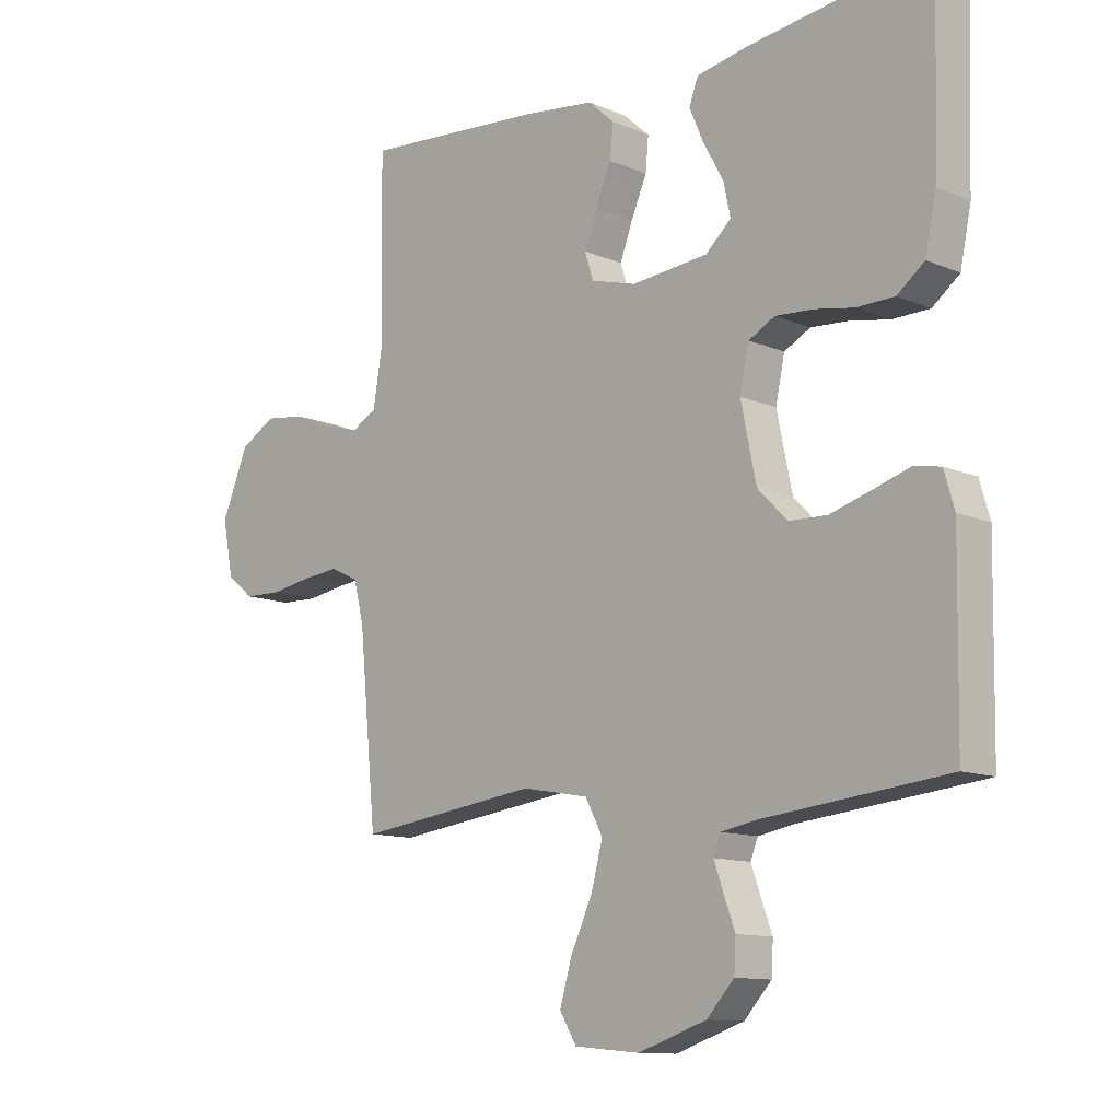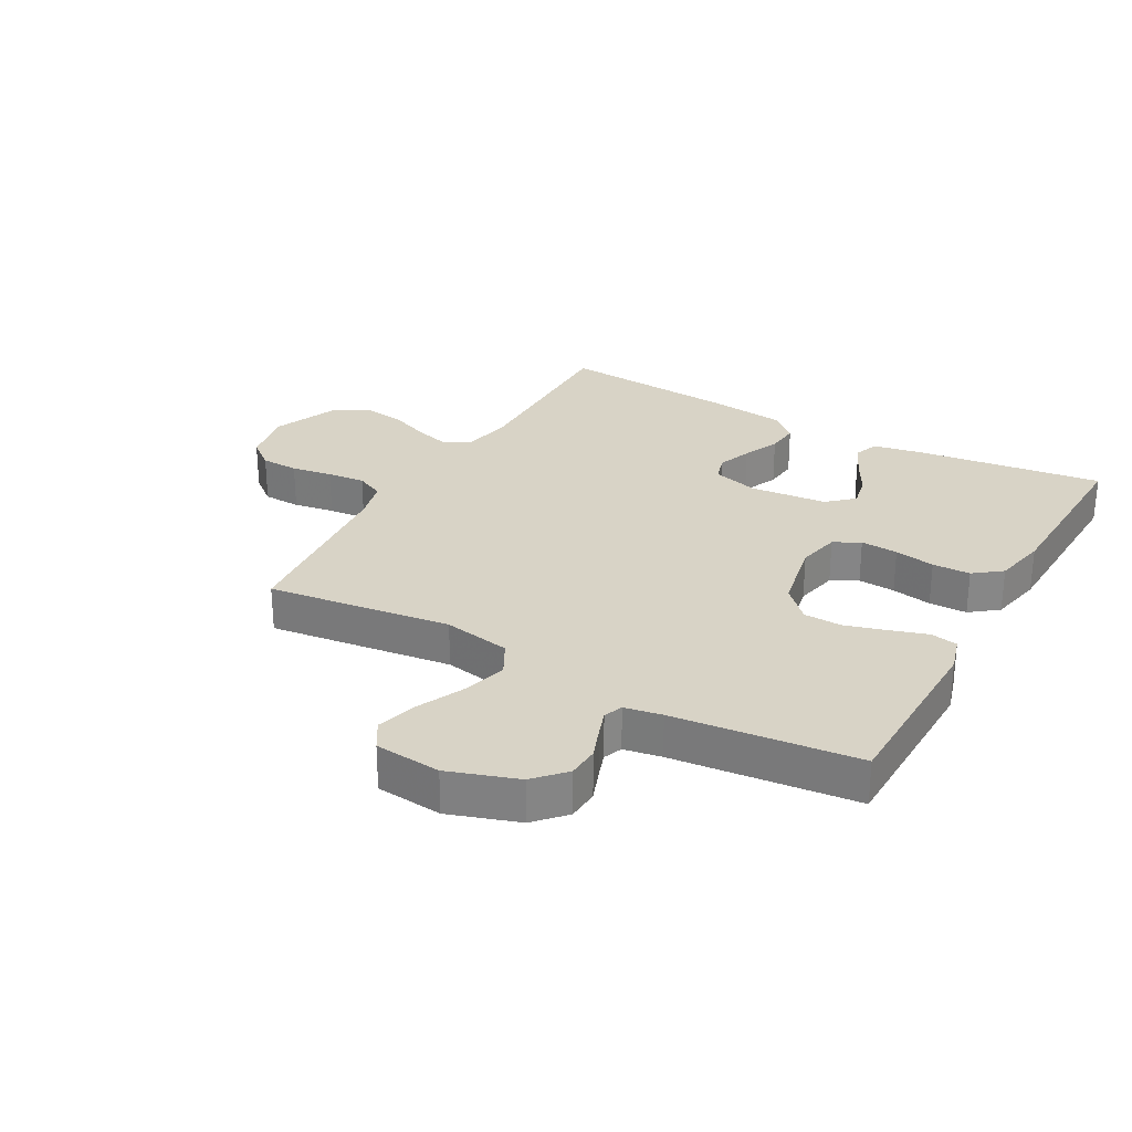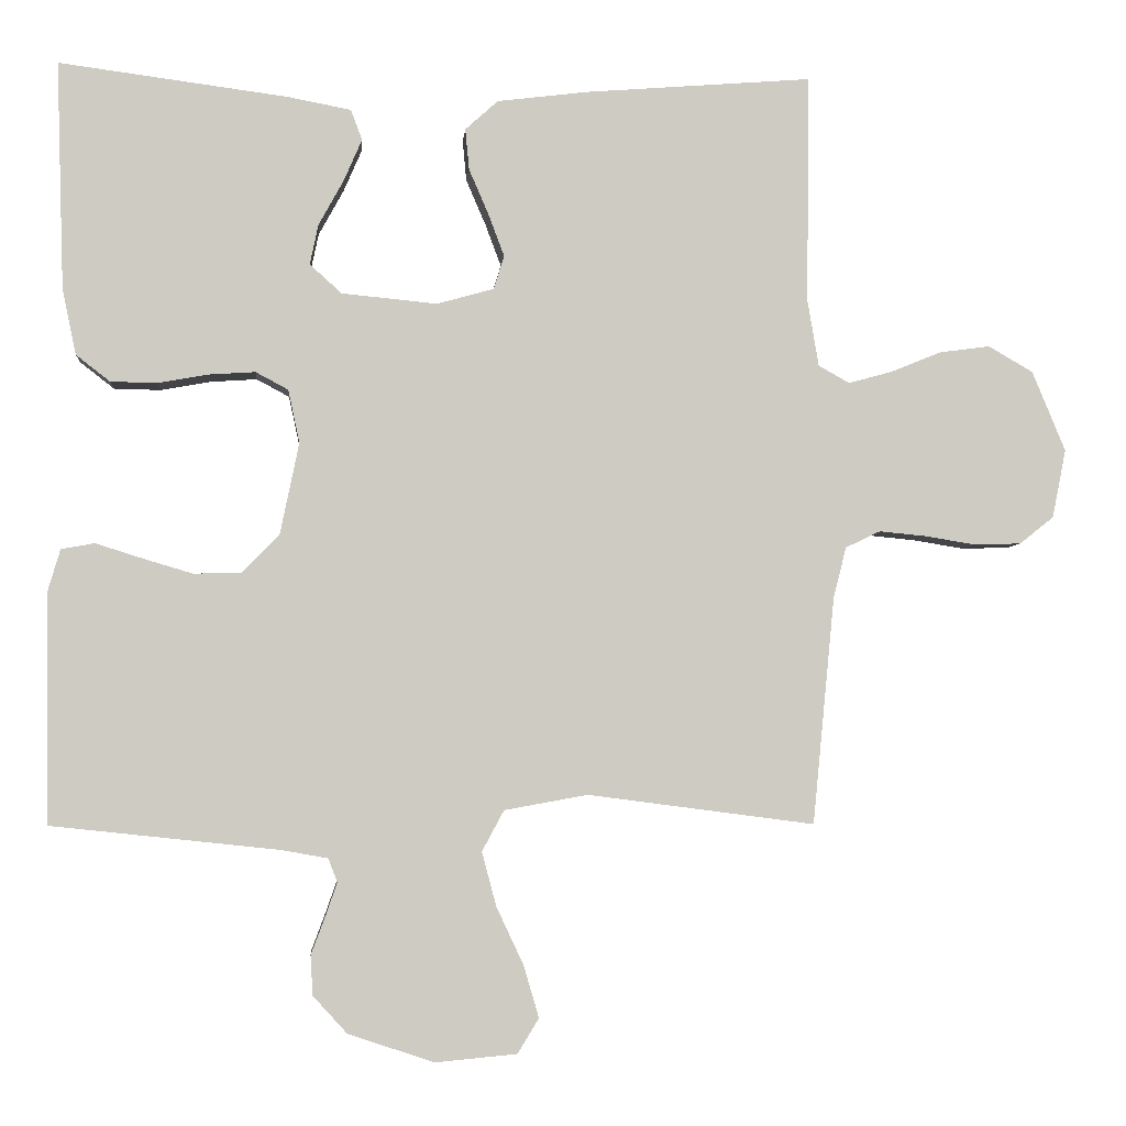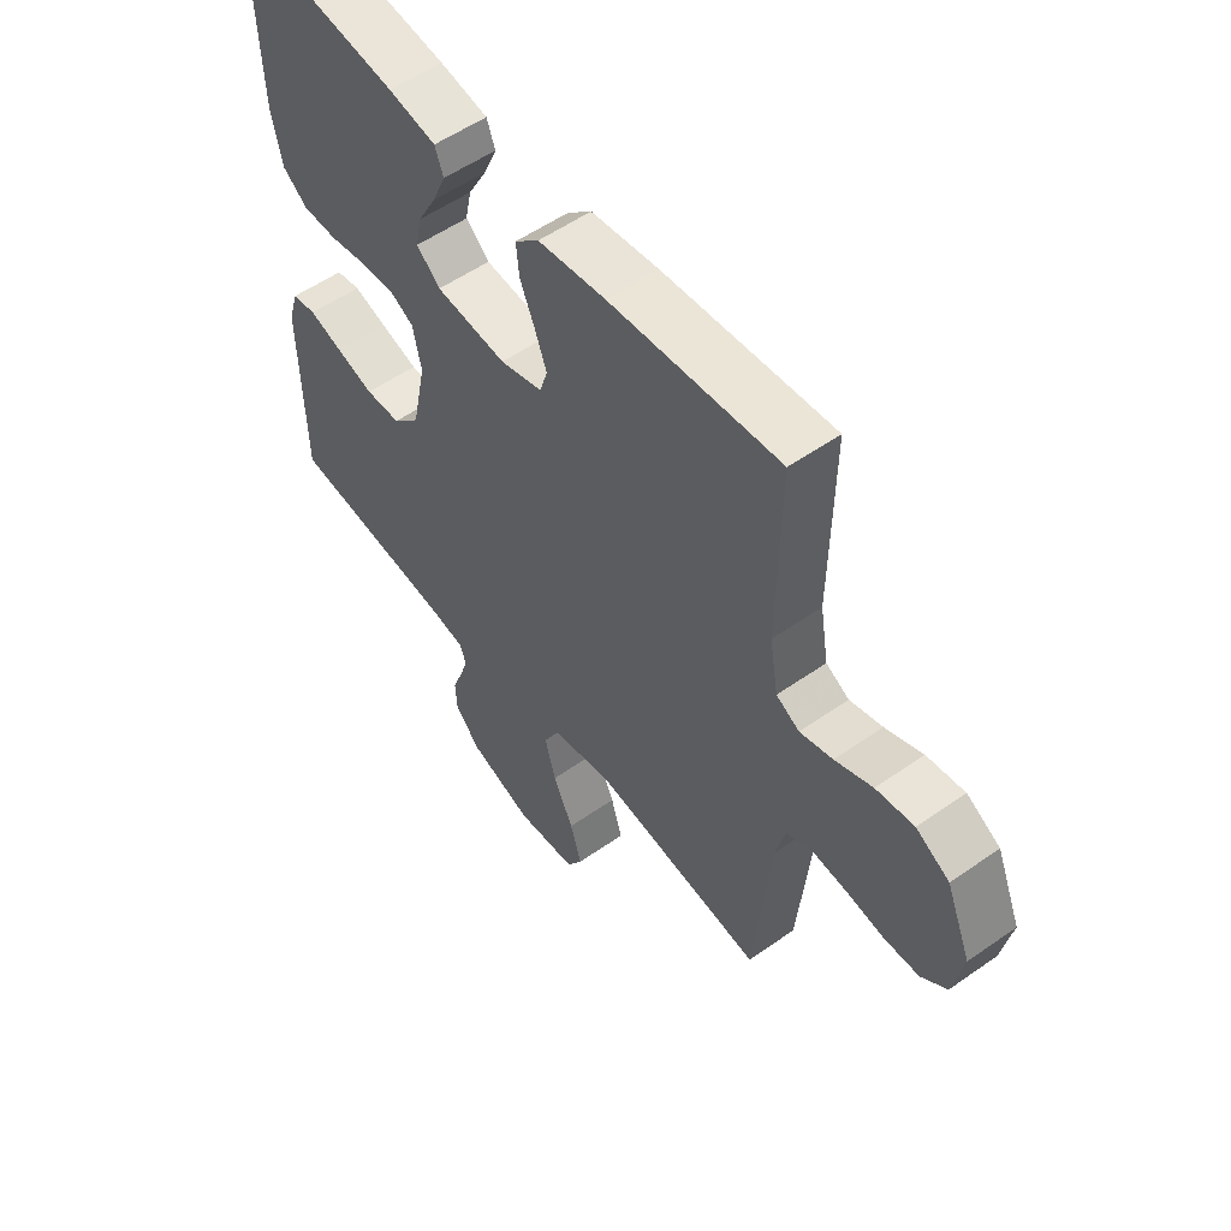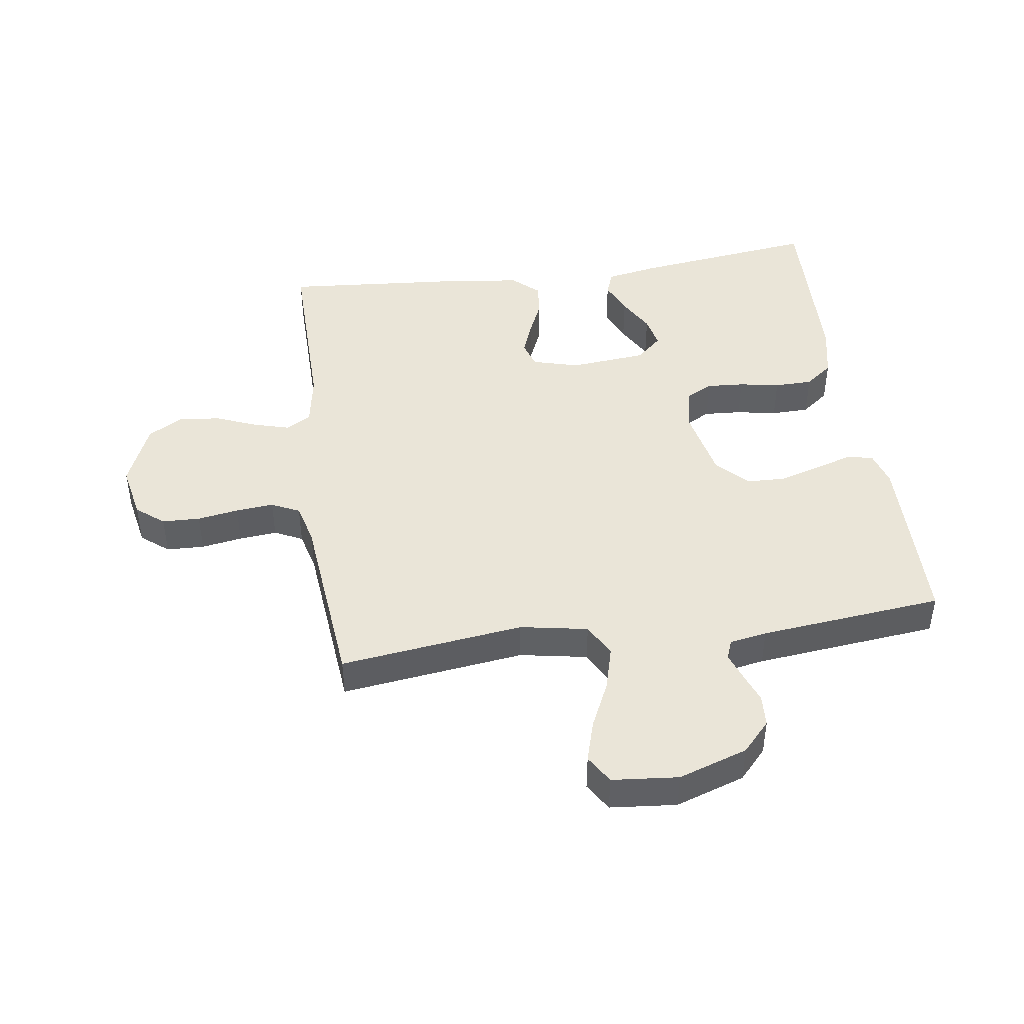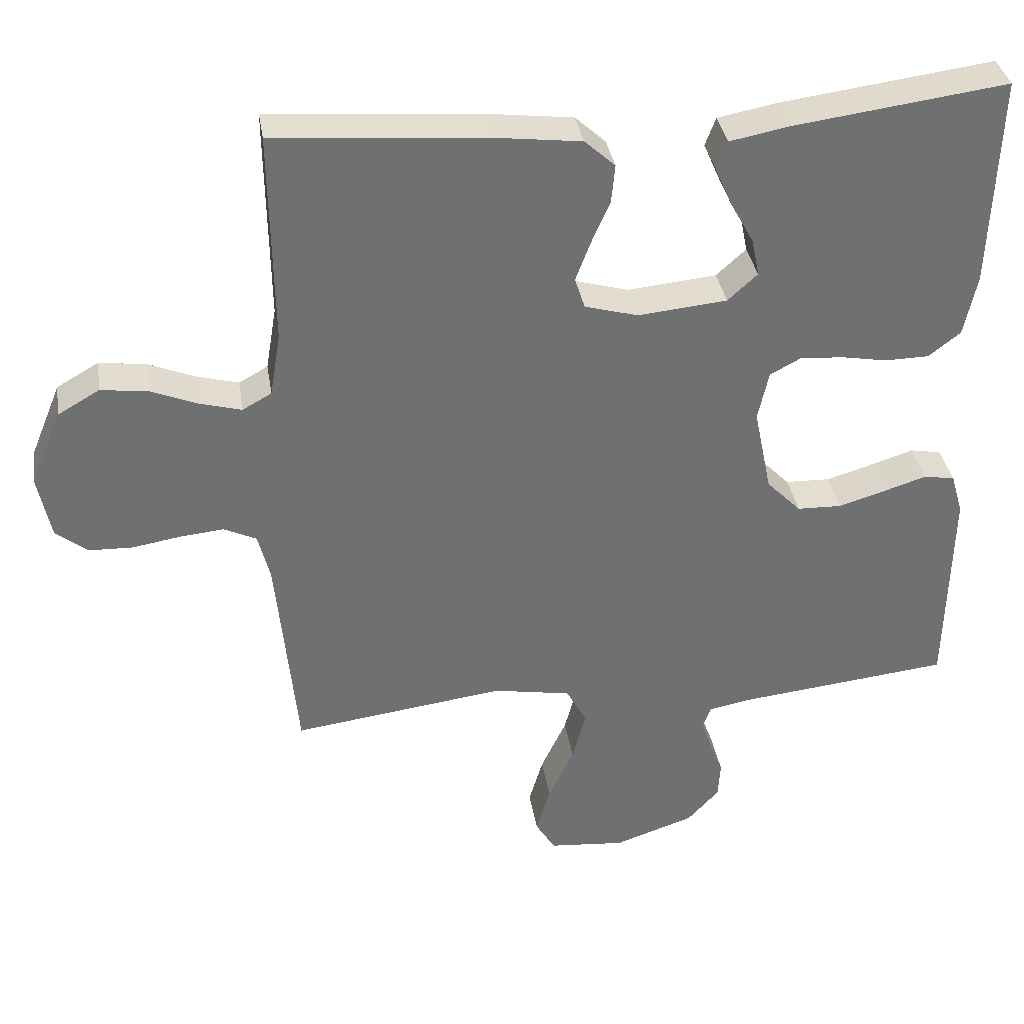
<metadata>
{"format":"obj","ext":"obj","renderer":"f3d","projection":"perspective","resolution":1024,"background":"white","views":[{"elev":-11.6,"azim":-135.6,"up":"+Z"},{"elev":28.0,"azim":-150.7,"up":"+Y"},{"elev":-4.1,"azim":-5.0,"up":"+Z"},{"elev":54.6,"azim":53.3,"up":"+Z"},{"elev":44.5,"azim":171.9,"up":"+Y"},{"elev":35.7,"azim":170.9,"up":"+Z"}]}
</metadata>
<code>
v 0.5 0.07 0.5
v 0.496 0.07 0.2
v 0.511 0.07 0.111
v 0.552 0.07 0.088
v 0.61 0.07 0.104
v 0.676 0.07 0.131
v 0.743 0.07 0.14
v 0.802 0.07 0.106
v 0.846 0.07 0
v 0.828 0.07 -0.09
v 0.783 0.07 -0.126
v 0.721 0.07 -0.128
v 0.654 0.07 -0.117
v 0.592 0.07 -0.111
v 0.546 0.07 -0.133
v 0.529 0.07 -0.2
v 0.5 0.07 -0.5
v 0.2 0.07 -0.461
v 0.09 0.07 -0.481
v 0.061 0.07 -0.535
v 0.08 0.07 -0.606
v 0.116 0.07 -0.683
v 0.136 0.07 -0.751
v 0.108 0.07 -0.797
v 0 0.07 -0.807
v -0.113 0.07 -0.769
v -0.158 0.07 -0.72
v -0.161 0.07 -0.668
v -0.142 0.07 -0.617
v -0.127 0.07 -0.574
v -0.139 0.07 -0.543
v -0.2 0.07 -0.532
v -0.5 0.07 -0.5
v -0.505 0.07 -0.2
v -0.488 0.07 -0.142
v -0.444 0.07 -0.134
v -0.384 0.07 -0.153
v -0.317 0.07 -0.173
v -0.254 0.07 -0.171
v -0.205 0.07 -0.121
v -0.18 0.07 0
v -0.195 0.07 0.07
v -0.238 0.07 0.093
v -0.299 0.07 0.089
v -0.365 0.07 0.077
v -0.427 0.07 0.078
v -0.472 0.07 0.113
v -0.49 0.07 0.2
v -0.5 0.07 0.5
v -0.2 0.07 0.461
v -0.115 0.07 0.445
v -0.1 0.07 0.405
v -0.124 0.07 0.35
v -0.157 0.07 0.29
v -0.168 0.07 0.237
v -0.126 0.07 0.199
v 0 0.07 0.187
v 0.075 0.07 0.208
v 0.089 0.07 0.252
v 0.068 0.07 0.308
v 0.042 0.07 0.368
v 0.037 0.07 0.422
v 0.08 0.07 0.461
v 0.2 0.07 0.476
v 0.5 0 0.5
v 0.496 0 0.2
v 0.511 0 0.111
v 0.552 0 0.088
v 0.61 0 0.104
v 0.676 0 0.131
v 0.743 0 0.14
v 0.802 0 0.106
v 0.846 0 0
v 0.828 0 -0.09
v 0.783 0 -0.126
v 0.721 0 -0.128
v 0.654 0 -0.117
v 0.592 0 -0.111
v 0.546 0 -0.133
v 0.529 0 -0.2
v 0.5 0 -0.5
v 0.2 0 -0.461
v 0.09 0 -0.481
v 0.061 0 -0.535
v 0.08 0 -0.606
v 0.116 0 -0.683
v 0.136 0 -0.751
v 0.108 0 -0.797
v 0 0 -0.807
v -0.113 0 -0.769
v -0.158 0 -0.72
v -0.161 0 -0.668
v -0.142 0 -0.617
v -0.127 0 -0.574
v -0.139 0 -0.543
v -0.2 0 -0.532
v -0.5 0 -0.5
v -0.505 0 -0.2
v -0.488 0 -0.142
v -0.444 0 -0.134
v -0.384 0 -0.153
v -0.317 0 -0.173
v -0.254 0 -0.171
v -0.205 0 -0.121
v -0.18 0 0
v -0.195 0 0.07
v -0.238 0 0.093
v -0.299 0 0.089
v -0.365 0 0.077
v -0.427 0 0.078
v -0.472 0 0.113
v -0.49 0 0.2
v -0.5 0 0.5
v -0.2 0 0.461
v -0.115 0 0.445
v -0.1 0 0.405
v -0.124 0 0.35
v -0.157 0 0.29
v -0.168 0 0.237
v -0.126 0 0.199
v 0 0 0.187
v 0.075 0 0.208
v 0.089 0 0.252
v 0.068 0 0.308
v 0.042 0 0.368
v 0.037 0 0.422
v 0.08 0 0.461
v 0.2 0 0.476
f 64 1 2
f 63 64 2
f 62 63 2
f 61 62 2
f 60 61 2
f 59 60 2 3
f 58 59 3 4
f 57 58 4
f 56 57 4
f 52 53 54
f 51 52 54
f 50 51 54
f 49 50 54
f 48 49 54
f 47 48 54
f 46 47 54
f 45 46 54
f 44 45 54
f 43 44 54 55
f 42 43 55 56
f 35 36 37
f 34 35 37
f 33 34 37
f 32 33 37
f 31 32 37 38
f 27 28 29
f 26 27 29
f 25 26 29
f 24 25 29
f 23 24 29
f 22 23 29
f 21 22 29
f 20 21 29 30
f 19 20 30 31
f 16 17 18
f 15 16 18 19
f 11 12 13
f 10 11 13
f 9 10 13
f 8 9 13
f 7 8 13
f 6 7 13
f 5 6 13
f 4 5 13 14
f 4 14 15
f 56 4 15
f 42 56 15
f 41 42 15
f 31 38 39
f 15 19 31
f 41 15 31
f 40 41 31
f 31 39 40
f 66 65 128
f 66 128 127
f 66 127 126
f 66 126 125
f 66 125 124
f 67 66 124 123
f 68 67 123 122
f 68 122 121
f 68 121 120
f 118 117 116
f 118 116 115
f 118 115 114
f 118 114 113
f 118 113 112
f 118 112 111
f 118 111 110
f 118 110 109
f 118 109 108
f 119 118 108 107
f 120 119 107 106
f 101 100 99
f 101 99 98
f 101 98 97
f 101 97 96
f 102 101 96 95
f 93 92 91
f 93 91 90
f 93 90 89
f 93 89 88
f 93 88 87
f 93 87 86
f 93 86 85
f 94 93 85 84
f 95 94 84 83
f 82 81 80
f 83 82 80 79
f 77 76 75
f 77 75 74
f 77 74 73
f 77 73 72
f 77 72 71
f 77 71 70
f 77 70 69
f 78 77 69 68
f 79 78 68
f 79 68 120
f 79 120 106
f 79 106 105
f 103 102 95
f 95 83 79
f 95 79 105
f 95 105 104
f 104 103 95
f 1 65 66 2
f 2 66 67 3
f 3 67 68 4
f 4 68 69 5
f 5 69 70 6
f 6 70 71 7
f 7 71 72 8
f 8 72 73 9
f 9 73 74 10
f 10 74 75 11
f 11 75 76 12
f 12 76 77 13
f 13 77 78 14
f 14 78 79 15
f 15 79 80 16
f 16 80 81 17
f 17 81 82 18
f 18 82 83 19
f 19 83 84 20
f 20 84 85 21
f 21 85 86 22
f 22 86 87 23
f 23 87 88 24
f 24 88 89 25
f 25 89 90 26
f 26 90 91 27
f 27 91 92 28
f 28 92 93 29
f 29 93 94 30
f 30 94 95 31
f 31 95 96 32
f 32 96 97 33
f 33 97 98 34
f 34 98 99 35
f 35 99 100 36
f 36 100 101 37
f 37 101 102 38
f 38 102 103 39
f 39 103 104 40
f 40 104 105 41
f 41 105 106 42
f 42 106 107 43
f 43 107 108 44
f 44 108 109 45
f 45 109 110 46
f 46 110 111 47
f 47 111 112 48
f 48 112 113 49
f 49 113 114 50
f 50 114 115 51
f 51 115 116 52
f 52 116 117 53
f 53 117 118 54
f 54 118 119 55
f 55 119 120 56
f 56 120 121 57
f 57 121 122 58
f 58 122 123 59
f 59 123 124 60
f 60 124 125 61
f 61 125 126 62
f 62 126 127 63
f 63 127 128 64
f 64 128 65 1

</code>
